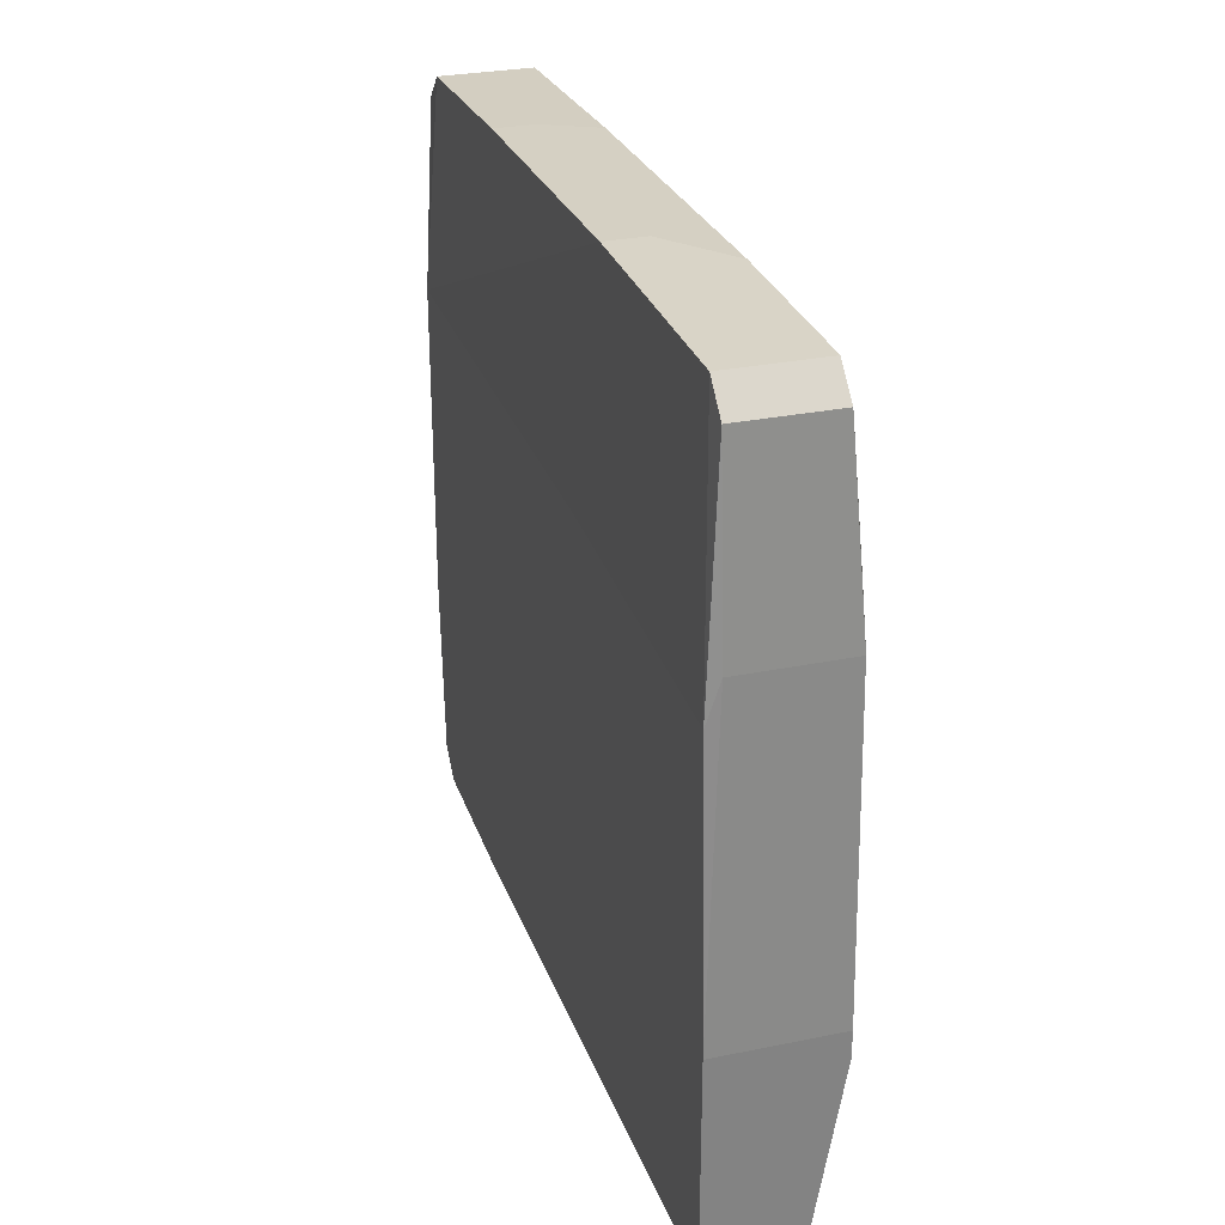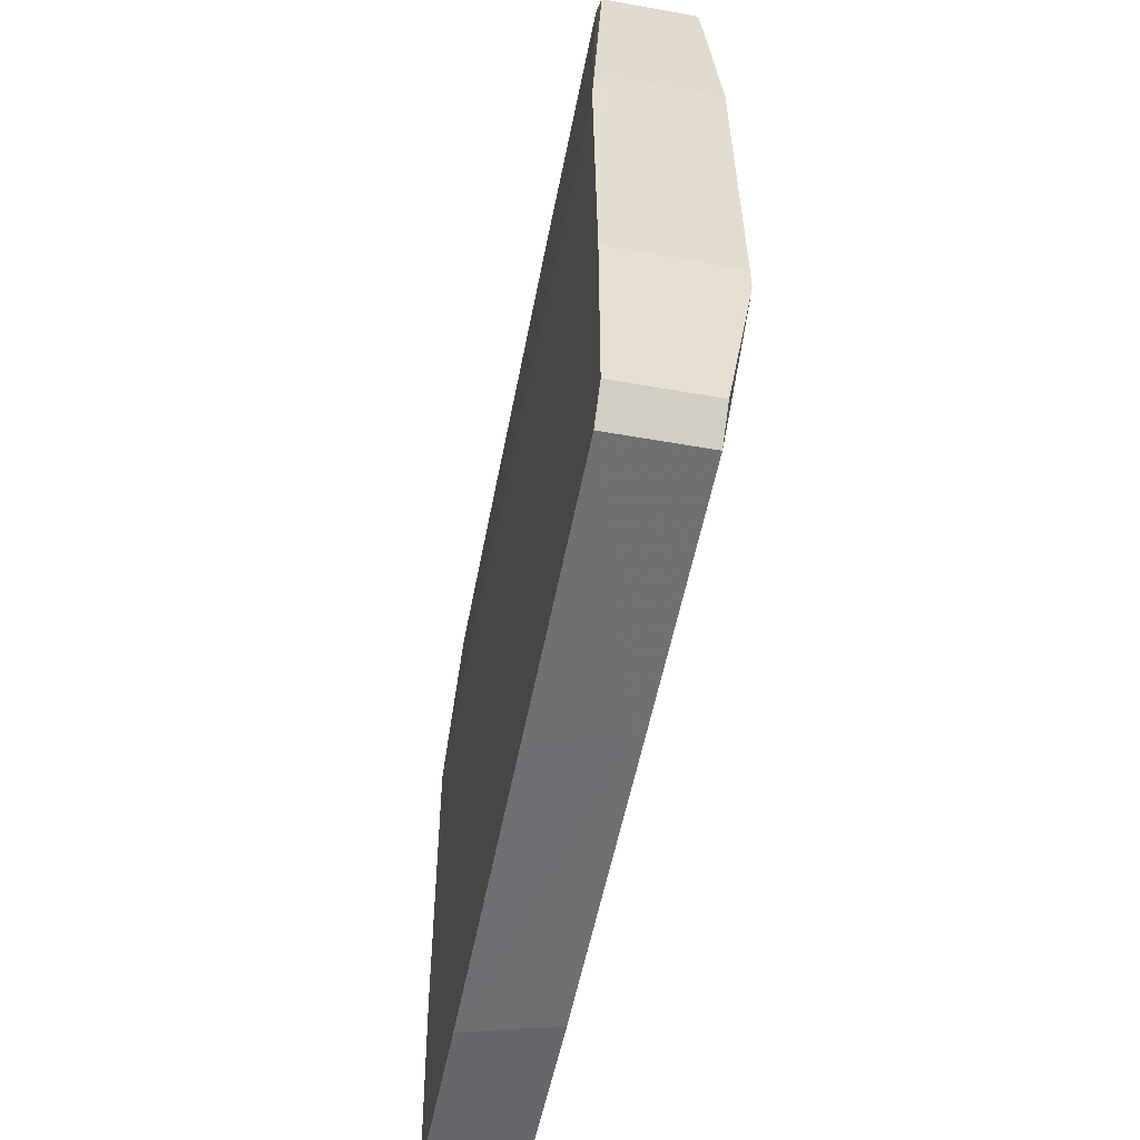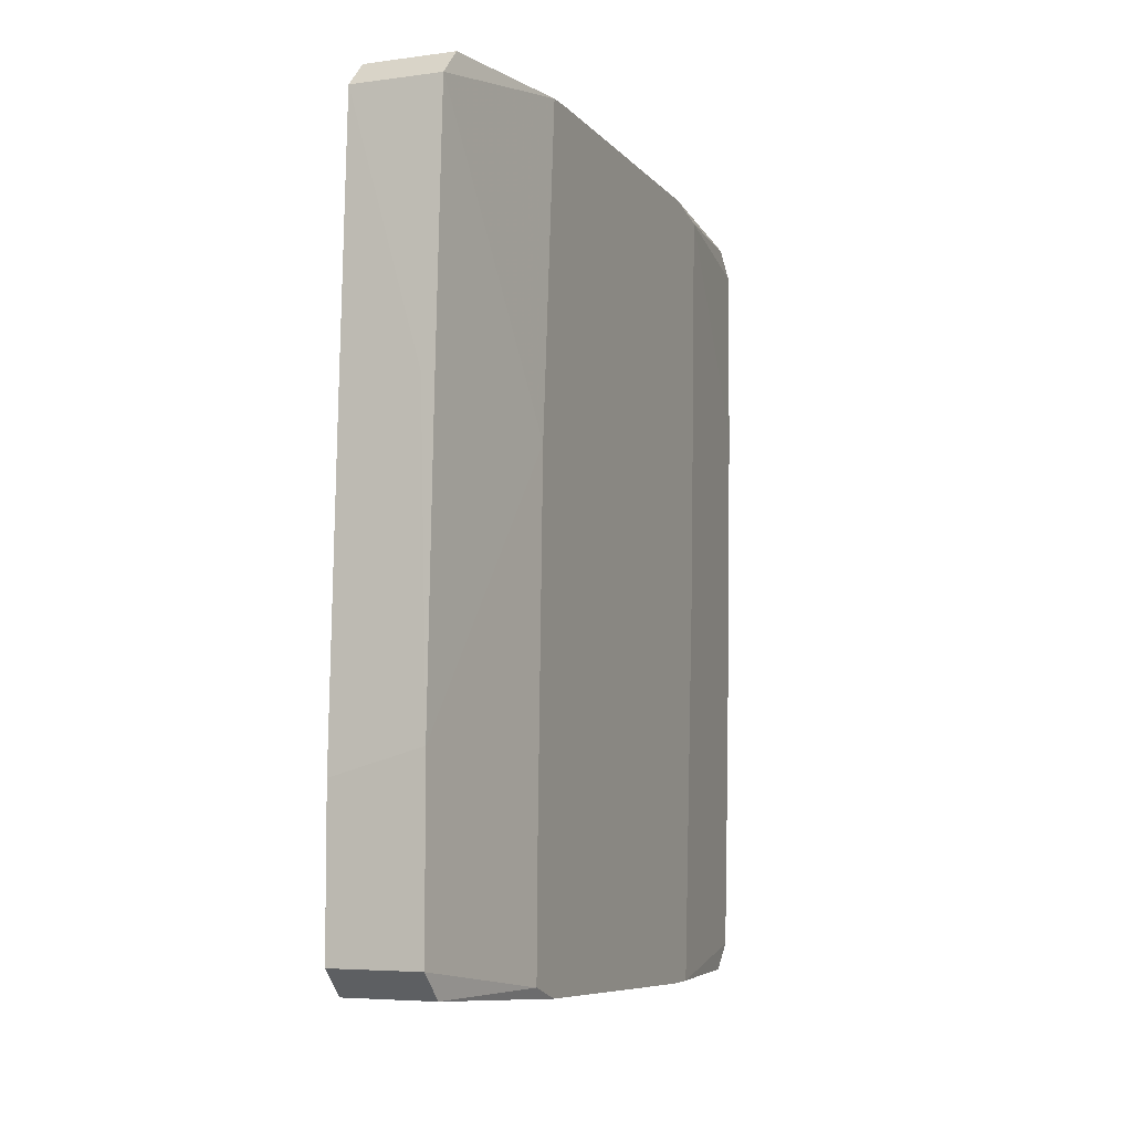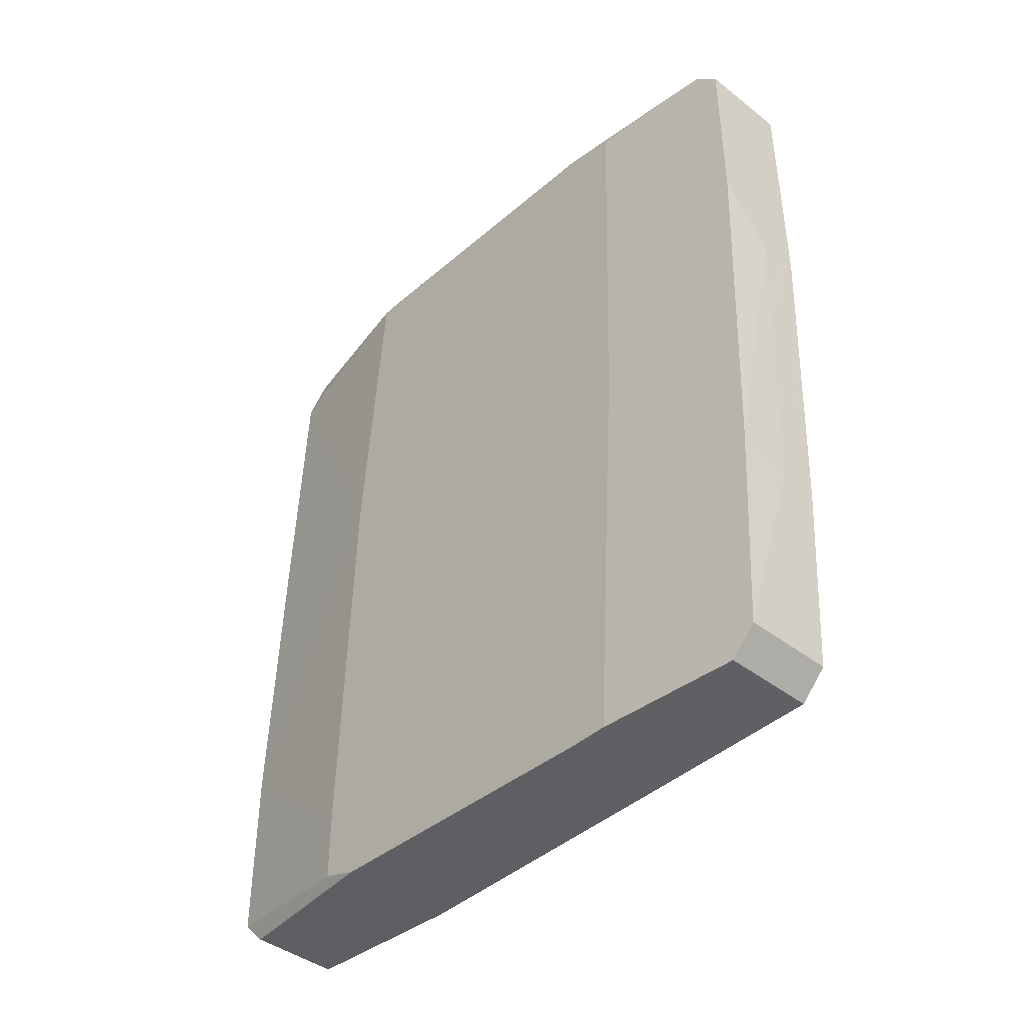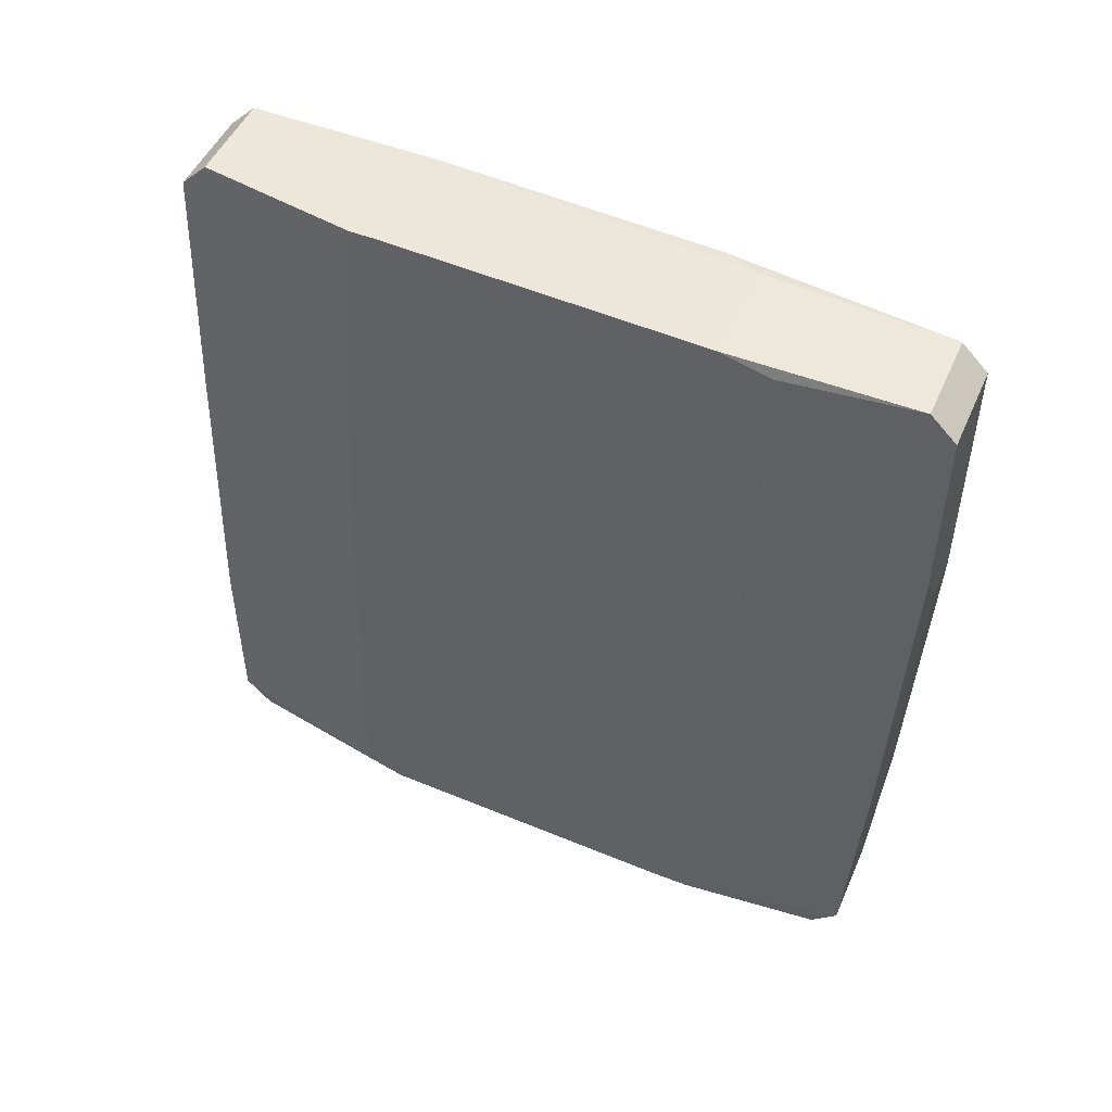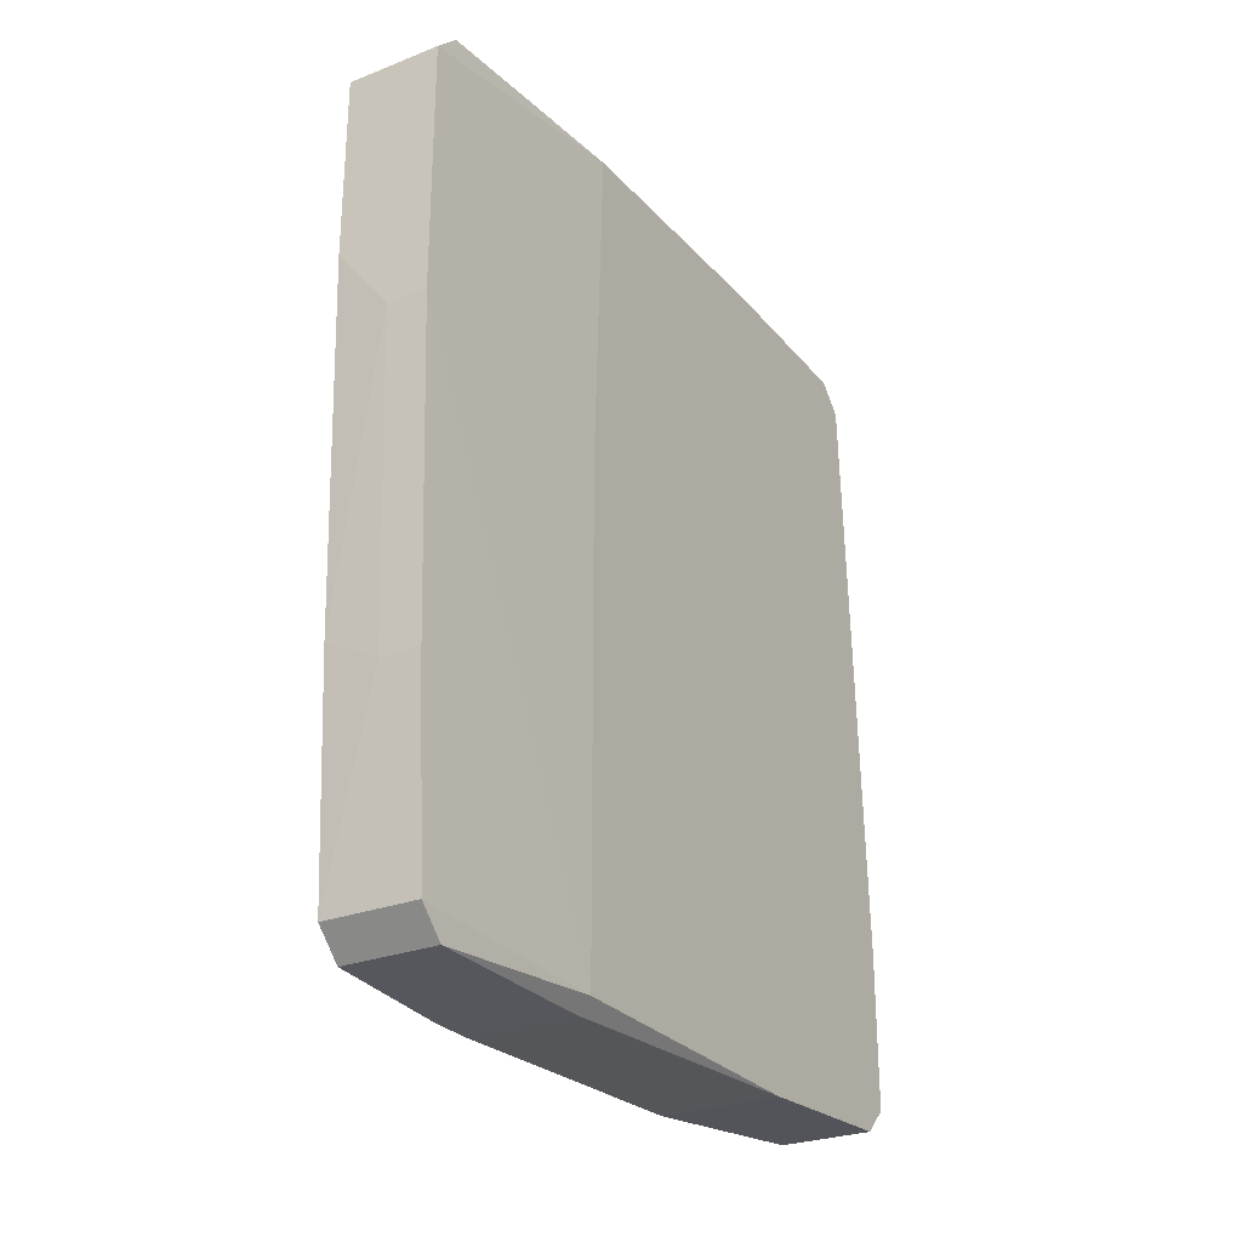
<metadata>
{"format":"obj","ext":"obj","renderer":"f3d","projection":"perspective","resolution":1024,"background":"white","views":[{"elev":28.8,"azim":-17.0,"up":"+Y"},{"elev":-52.2,"azim":-10.9,"up":"+Y"},{"elev":-5.5,"azim":22.5,"up":"+Z"},{"elev":-42.4,"azim":137.1,"up":"+Z"},{"elev":49.6,"azim":113.3,"up":"+Z"},{"elev":-27.5,"azim":-149.2,"up":"+Z"}]}
</metadata>
<code>
v -0.01267 -0.04441 0.04919
v -0.01267 -0.04441 -0.04921
v -0.01267 -0.0477 -0.04593
v -0.01267 -0.0477 -0.02625
v -0.01267 0.01627 0.05084
v -0.01267 -0.02144 -0.05085
v -0.01267 0.01791 0.009826
v -0.01267 0.01791 -0.05085
v -0.01267 -0.04113 0.05248
v -0.01267 -0.04605 0.01311
v -0.01267 -0.01817 0.05248
v 0.000449 0.04744 0.02295
v 0.000449 0.04744 0.04591
v 0.000449 0.04415 0.04919
v 0.000449 0.04415 -0.04921
v 0.000449 0.04579 0.04756
v 0.000449 0.04579 -0.02133
v 0.000449 0.04088 -0.0525
v 0.00209 -0.02637 -0.04921
v 0.00209 -0.02637 -0.04101
v 0.00209 0.0261 -8e-06
v 0.00209 0.02775 0.04918
v 0.00209 -0.02144 0.05248
v 0.00209 -0.02144 -0.05085
v 0.00209 -0.02473 0.01147
v 0.00209 0.01791 -0.0525
v 0.00209 0.02283 -0.0525
v 0.00209 -0.01817 0.05248
v 0.00209 0.02119 0.05084
v -0.006109 0.04744 0.01475
v -0.006109 0.04579 -0.02461
v -0.002832 -0.04605 0.01639
v -0.001191 -0.04441 0.04919
v -0.001191 -0.04441 -0.04921
v -0.001191 -0.0477 -0.04593
v -0.001191 -0.0477 -0.02296
v -0.001191 -0.04113 0.05248
v -0.001191 -0.04605 0.01639
v -0.01103 0.04744 0.04591
v -0.01103 0.04744 0.01475
v -0.01103 0.04415 0.04919
v -0.01103 0.04415 -0.04921
v -0.01103 0.01791 -0.0525
v -0.01103 0.04579 -0.02461
v -0.01103 0.04088 -0.0525
v -0.01103 0.02119 0.05084
f 10 4 32
f 5 3 1
f 3 5 8
f 23 24 22
f 22 24 27
f 35 3 2
f 3 8 2
f 5 1 9
f 1 33 9
f 18 27 43
f 24 23 20
f 3 35 36
f 35 20 36
f 22 16 14
f 8 39 40
f 39 12 40
f 18 42 15
f 27 18 15
f 42 18 45
f 8 42 45
f 18 43 45
f 43 8 45
f 16 39 41
f 39 5 41
f 14 16 41
f 35 2 34
f 2 24 34
f 33 23 37
f 9 33 37
f 23 9 37
f 1 3 4
f 3 36 4
f 23 22 29
f 22 14 29
f 14 41 29
f 5 9 11
f 9 23 11
f 23 33 25
f 20 23 25
f 36 20 25
f 24 2 6
f 2 8 6
f 8 43 6
f 43 24 6
f 39 16 13
f 16 22 13
f 12 39 13
f 22 12 13
f 42 8 44
f 8 40 44
f 15 42 44
f 41 5 46
f 29 41 46
f 5 11 46
f 11 29 46
f 33 1 38
f 25 33 38
f 36 25 38
f 20 35 19
f 24 20 19
f 35 34 19
f 34 24 19
f 5 39 7
f 8 5 7
f 39 8 7
f 22 27 21
f 12 22 21
f 17 12 21
f 27 15 21
f 15 17 21
f 27 24 26
f 24 43 26
f 43 27 26
f 12 17 30
f 40 12 30
f 44 40 30
f 23 29 28
f 11 23 28
f 29 11 28
f 1 4 10
f 17 15 31
f 15 44 31
f 30 17 31
f 44 30 31
f 4 36 32
f 38 1 32
f 36 38 32
f 1 10 32

</code>
